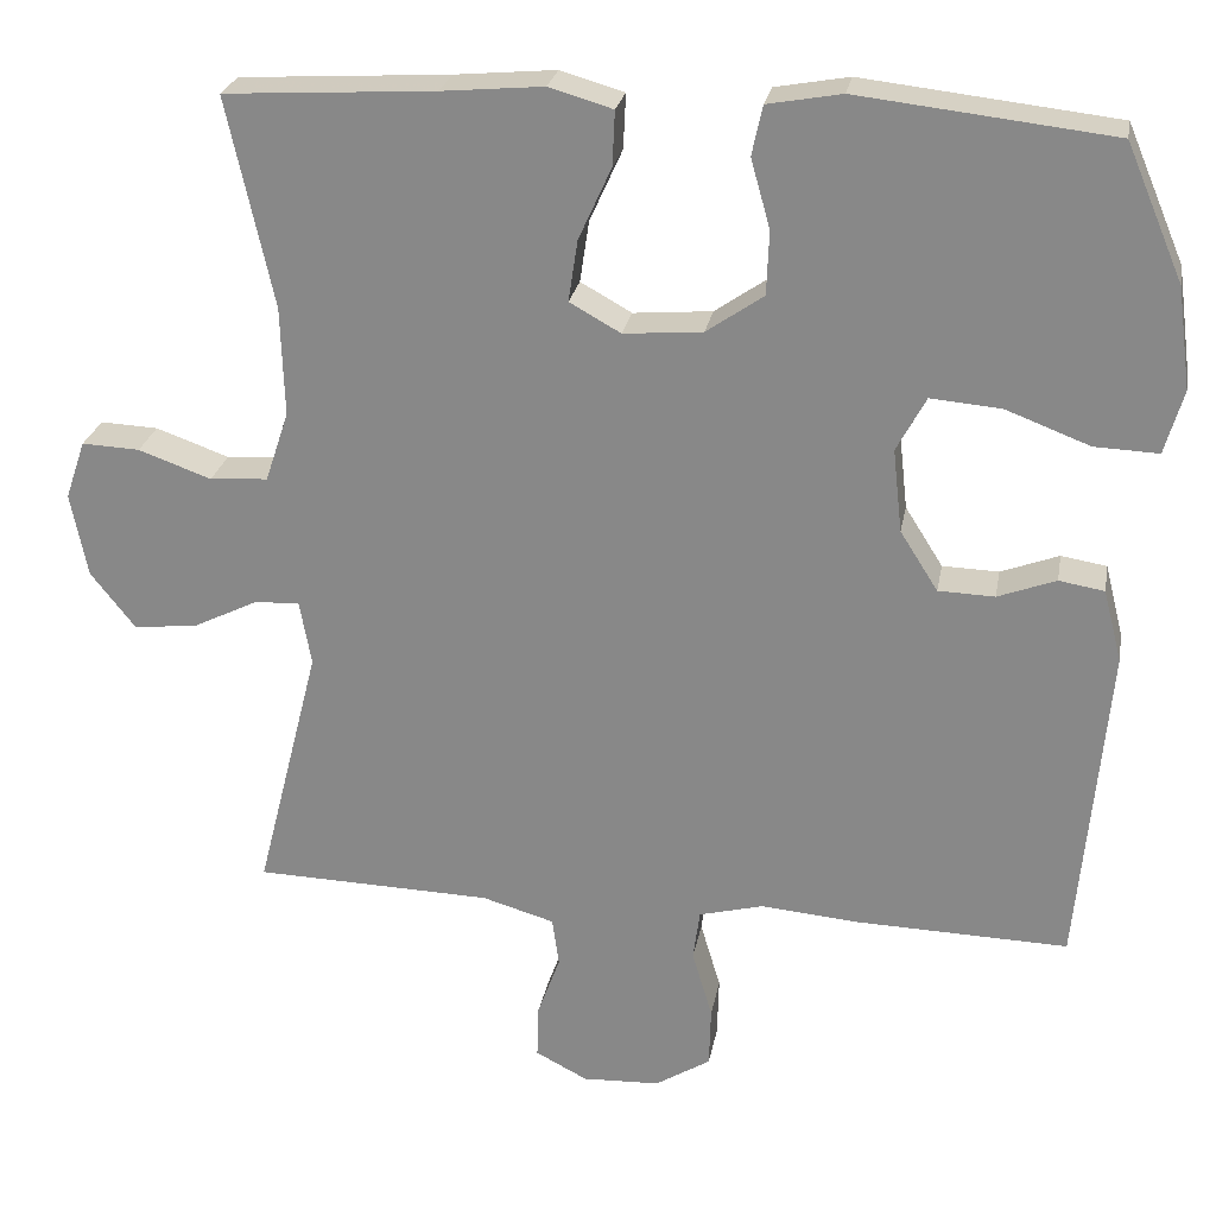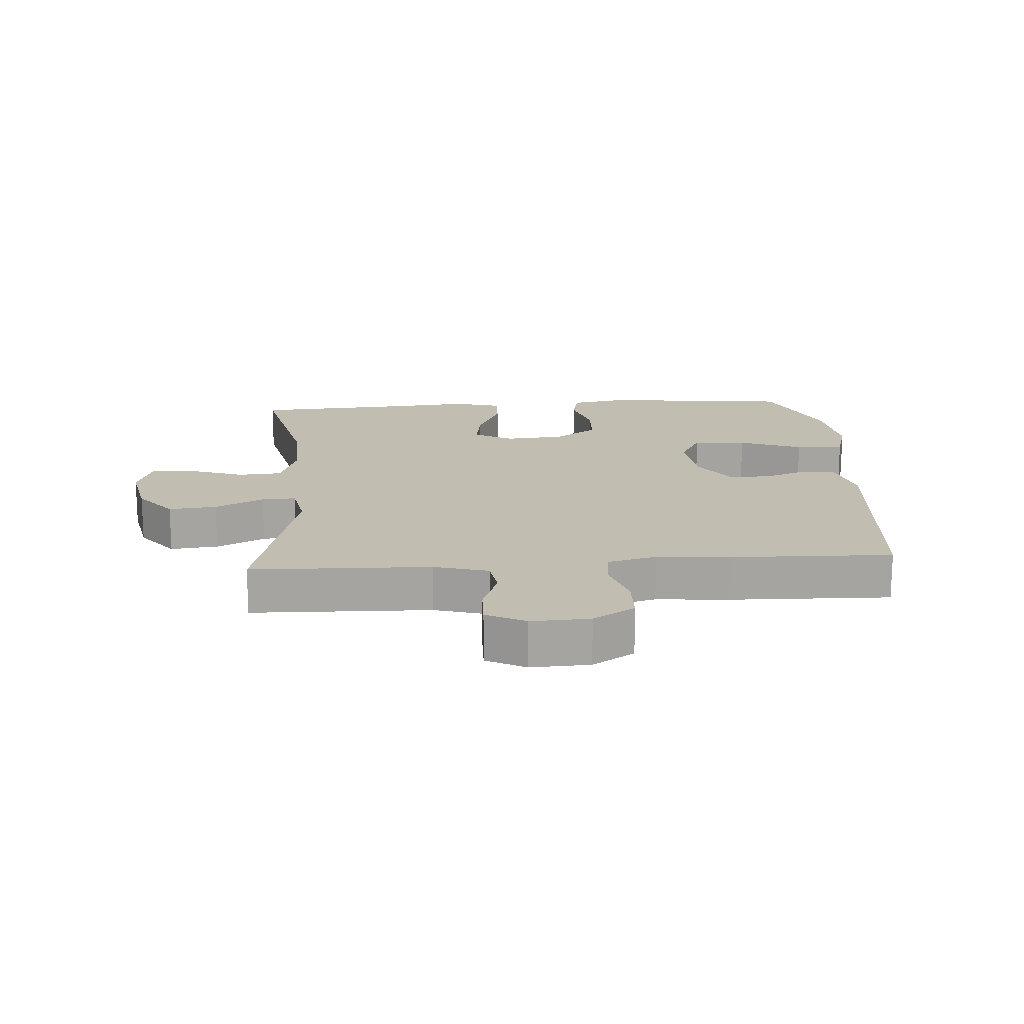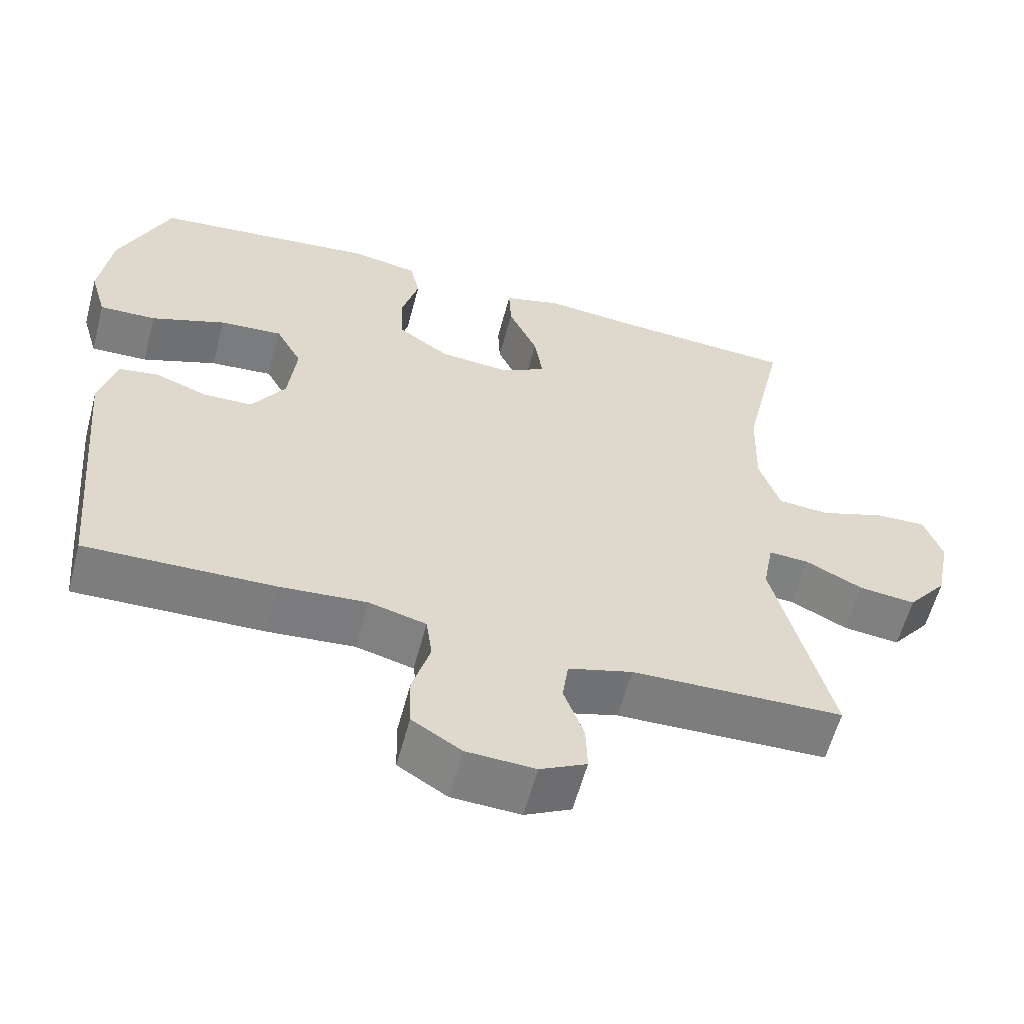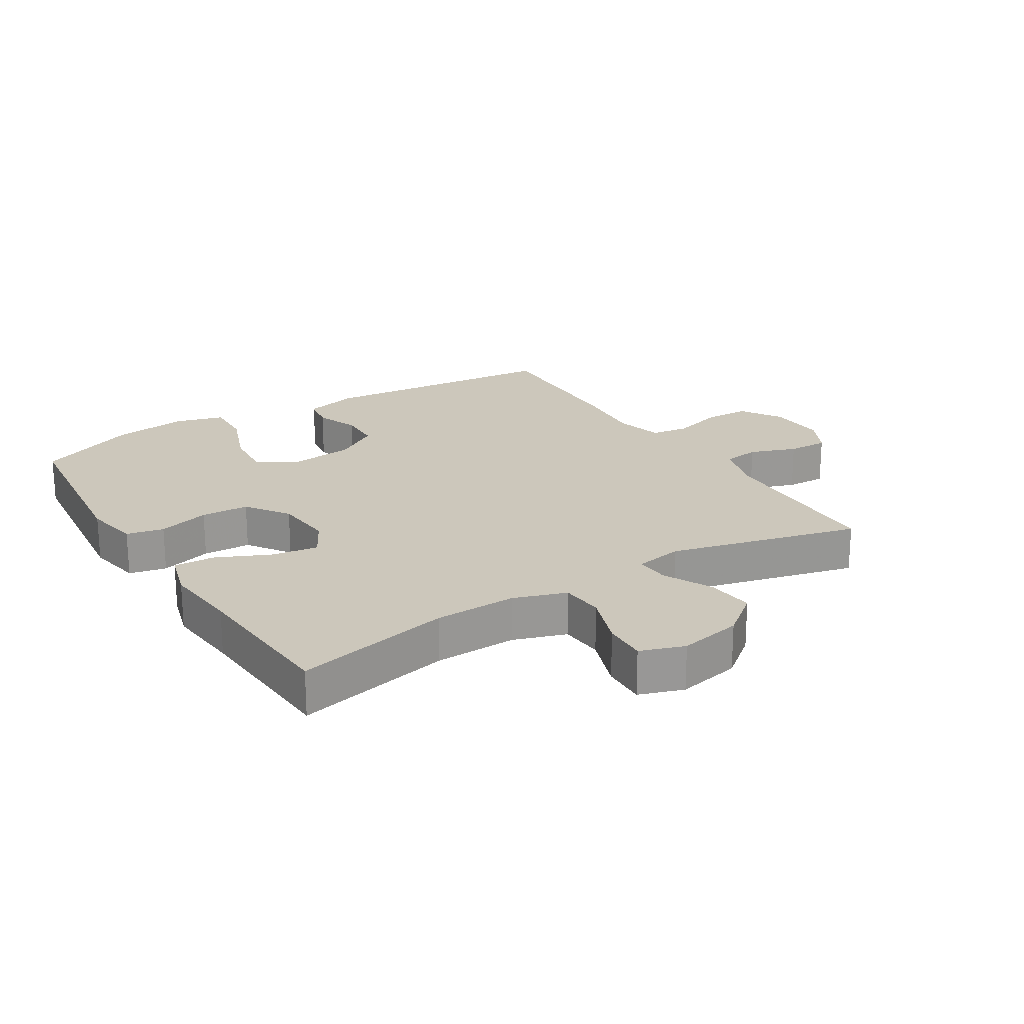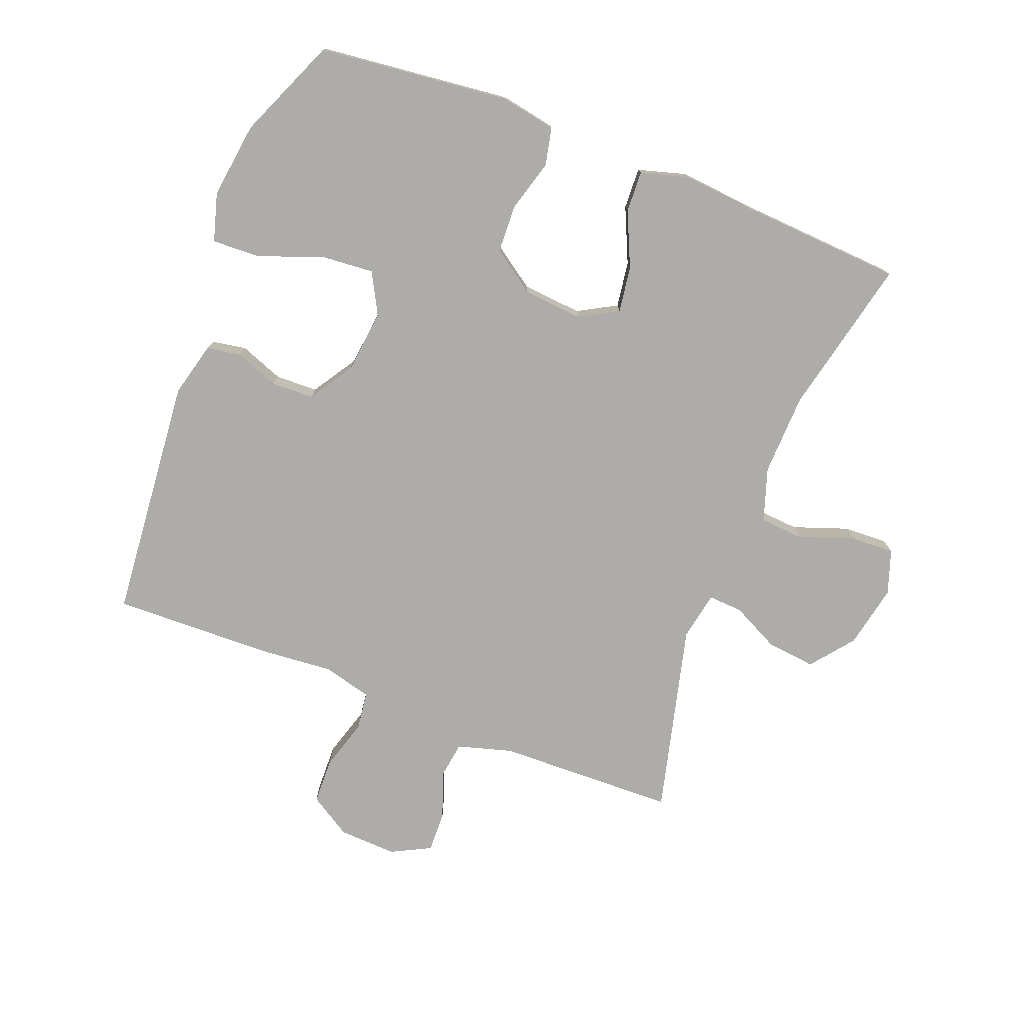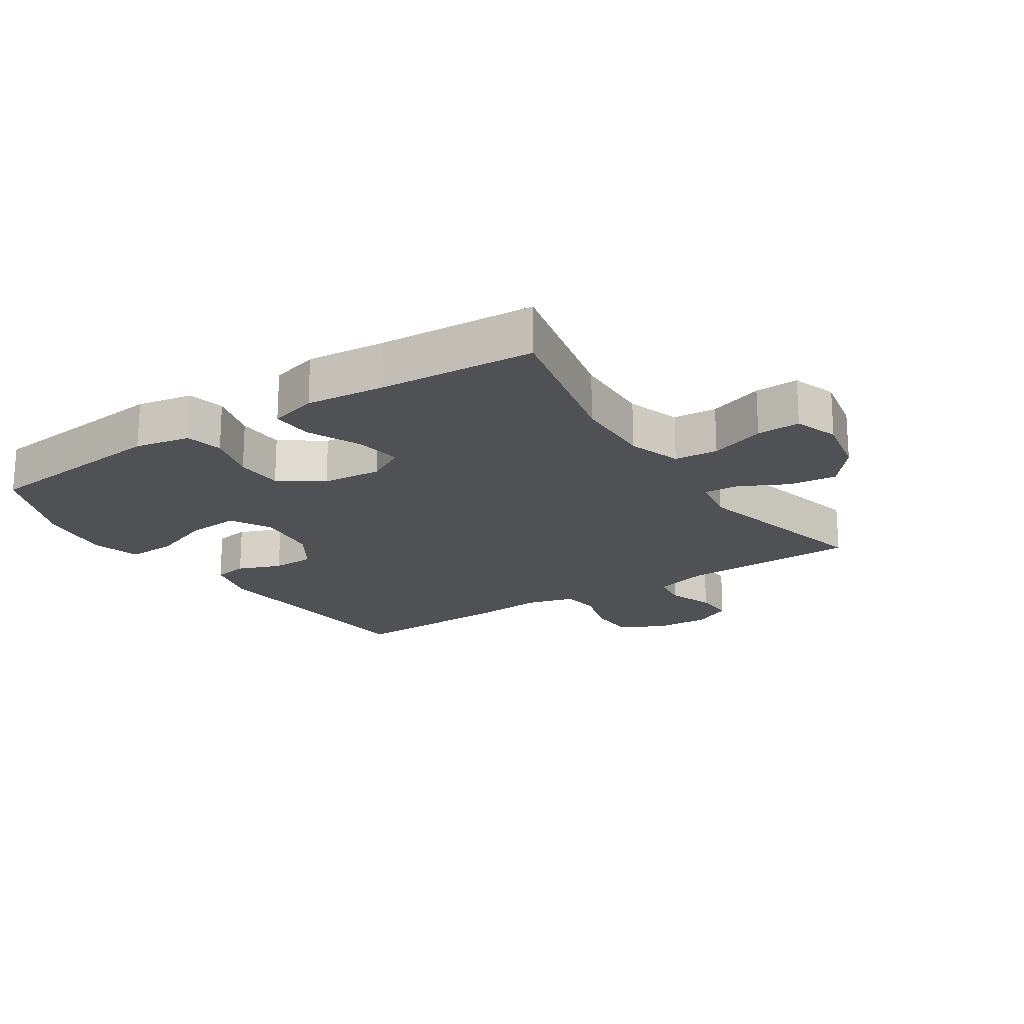
<metadata>
{"format":"obj","ext":"obj","renderer":"f3d","projection":"perspective","resolution":1024,"background":"white","views":[{"elev":25.2,"azim":-169.8,"up":"+Z"},{"elev":16.9,"azim":175.9,"up":"+Y"},{"elev":-59.5,"azim":-14.9,"up":"+Z"},{"elev":21.7,"azim":58.0,"up":"+Y"},{"elev":-76.6,"azim":-21.3,"up":"+Y"},{"elev":-19.6,"azim":33.0,"up":"+Y"}]}
</metadata>
<code>
v -0.5 0.07 0.5
v -0.198 0.07 0.534
v -0.11 0.07 0.518
v -0.097 0.07 0.459
v -0.12 0.07 0.377
v -0.117 0.07 0.301
v -0.049 0.07 0.254
v 0.045 0.07 0.246
v 0.106 0.07 0.28
v 0.095 0.07 0.353
v 0.056 0.07 0.439
v 0.053 0.07 0.504
v 0.129 0.07 0.526
v 0.25 0.07 0.515
v 0.5 0.07 0.5
v 0.445 0.07 0.251
v 0.441 0.07 0.121
v 0.469 0.07 0.037
v 0.538 0.07 0.032
v 0.625 0.07 0.063
v 0.694 0.07 0.066
v 0.718 0.07 -0.004
v 0.698 0.07 -0.104
v 0.645 0.07 -0.171
v 0.569 0.07 -0.163
v 0.492 0.07 -0.125
v 0.438 0.07 -0.122
v 0.424 0.07 -0.199
v 0.5 0.07 -0.5
v 0.217 0.07 -0.508
v 0.131 0.07 -0.533
v 0.123 0.07 -0.591
v 0.15 0.07 -0.665
v 0.152 0.07 -0.729
v 0.09 0.07 -0.761
v -0.002 0.07 -0.757
v -0.068 0.07 -0.716
v -0.07 0.07 -0.644
v -0.046 0.07 -0.563
v -0.054 0.07 -0.503
v -0.131 0.07 -0.483
v -0.247 0.07 -0.493
v -0.5 0.07 -0.5
v -0.535 0.07 -0.114
v -0.513 0.07 -0.028
v -0.459 0.07 -0.019
v -0.39 0.07 -0.045
v -0.323 0.07 -0.043
v -0.278 0.07 0.028
v -0.267 0.07 0.127
v -0.302 0.07 0.192
v -0.386 0.07 0.185
v -0.486 0.07 0.147
v -0.562 0.07 0.144
v -0.584 0.07 0.22
v -0.568 0.07 0.34
v -0.5 0 0.5
v -0.198 0 0.534
v -0.11 0 0.518
v -0.097 0 0.459
v -0.12 0 0.377
v -0.117 0 0.301
v -0.049 0 0.254
v 0.045 0 0.246
v 0.106 0 0.28
v 0.095 0 0.353
v 0.056 0 0.439
v 0.053 0 0.504
v 0.129 0 0.526
v 0.25 0 0.515
v 0.5 0 0.5
v 0.445 0 0.251
v 0.441 0 0.121
v 0.469 0 0.037
v 0.538 0 0.032
v 0.625 0 0.063
v 0.694 0 0.066
v 0.718 0 -0.004
v 0.698 0 -0.104
v 0.645 0 -0.171
v 0.569 0 -0.163
v 0.492 0 -0.125
v 0.438 0 -0.122
v 0.424 0 -0.199
v 0.5 0 -0.5
v 0.217 0 -0.508
v 0.131 0 -0.533
v 0.123 0 -0.591
v 0.15 0 -0.665
v 0.152 0 -0.729
v 0.09 0 -0.761
v -0.002 0 -0.757
v -0.068 0 -0.716
v -0.07 0 -0.644
v -0.046 0 -0.563
v -0.054 0 -0.503
v -0.131 0 -0.483
v -0.247 0 -0.493
v -0.5 0 -0.5
v -0.535 0 -0.114
v -0.513 0 -0.028
v -0.459 0 -0.019
v -0.39 0 -0.045
v -0.323 0 -0.043
v -0.278 0 0.028
v -0.267 0 0.127
v -0.302 0 0.192
v -0.386 0 0.185
v -0.486 0 0.147
v -0.562 0 0.144
v -0.584 0 0.22
v -0.568 0 0.34
f 52 53 54 55
f 51 52 55 56
f 44 45 46 47
f 44 47 48
f 41 42 43 44
f 40 41 44 48
f 36 37 38 39
f 36 39 40
f 35 36 40
f 32 33 34 35
f 31 32 35 40
f 30 31 40 48
f 28 29 30 48
f 23 24 25 26
f 23 26 27
f 22 23 27
f 19 20 21 22
f 18 19 22 27
f 17 18 27
f 14 15 16
f 14 16 17
f 10 11 12 13
f 9 10 13 14
f 2 3 4 5
f 2 5 6
f 51 56 1 2
f 50 51 2 6
f 49 50 6 7
f 48 49 7 8
f 28 48 8 9
f 17 27 28
f 9 14 17 28
f 111 110 109 108
f 112 111 108 107
f 103 102 101 100
f 104 103 100
f 100 99 98 97
f 104 100 97 96
f 95 94 93 92
f 96 95 92
f 96 92 91
f 91 90 89 88
f 96 91 88 87
f 104 96 87 86
f 104 86 85 84
f 82 81 80 79
f 83 82 79
f 83 79 78
f 78 77 76 75
f 83 78 75 74
f 83 74 73
f 72 71 70
f 73 72 70
f 69 68 67 66
f 70 69 66 65
f 61 60 59 58
f 62 61 58
f 58 57 112 107
f 62 58 107 106
f 63 62 106 105
f 64 63 105 104
f 65 64 104 84
f 84 83 73
f 84 73 70 65
f 1 57 58 2
f 2 58 59 3
f 3 59 60 4
f 4 60 61 5
f 5 61 62 6
f 6 62 63 7
f 7 63 64 8
f 8 64 65 9
f 9 65 66 10
f 10 66 67 11
f 11 67 68 12
f 12 68 69 13
f 13 69 70 14
f 14 70 71 15
f 15 71 72 16
f 16 72 73 17
f 17 73 74 18
f 18 74 75 19
f 19 75 76 20
f 20 76 77 21
f 21 77 78 22
f 22 78 79 23
f 23 79 80 24
f 24 80 81 25
f 25 81 82 26
f 26 82 83 27
f 27 83 84 28
f 28 84 85 29
f 29 85 86 30
f 30 86 87 31
f 31 87 88 32
f 32 88 89 33
f 33 89 90 34
f 34 90 91 35
f 35 91 92 36
f 36 92 93 37
f 37 93 94 38
f 38 94 95 39
f 39 95 96 40
f 40 96 97 41
f 41 97 98 42
f 42 98 99 43
f 43 99 100 44
f 44 100 101 45
f 45 101 102 46
f 46 102 103 47
f 47 103 104 48
f 48 104 105 49
f 49 105 106 50
f 50 106 107 51
f 51 107 108 52
f 52 108 109 53
f 53 109 110 54
f 54 110 111 55
f 55 111 112 56
f 56 112 57 1

</code>
